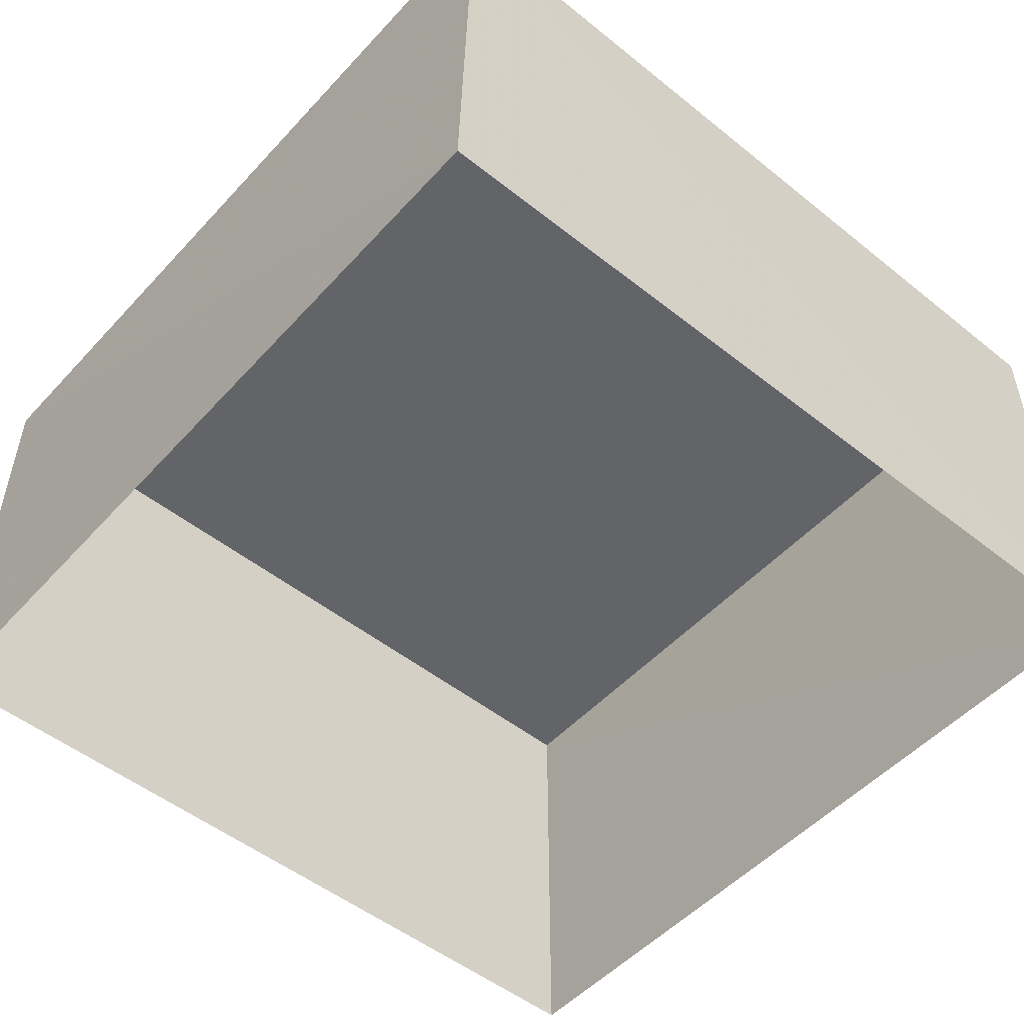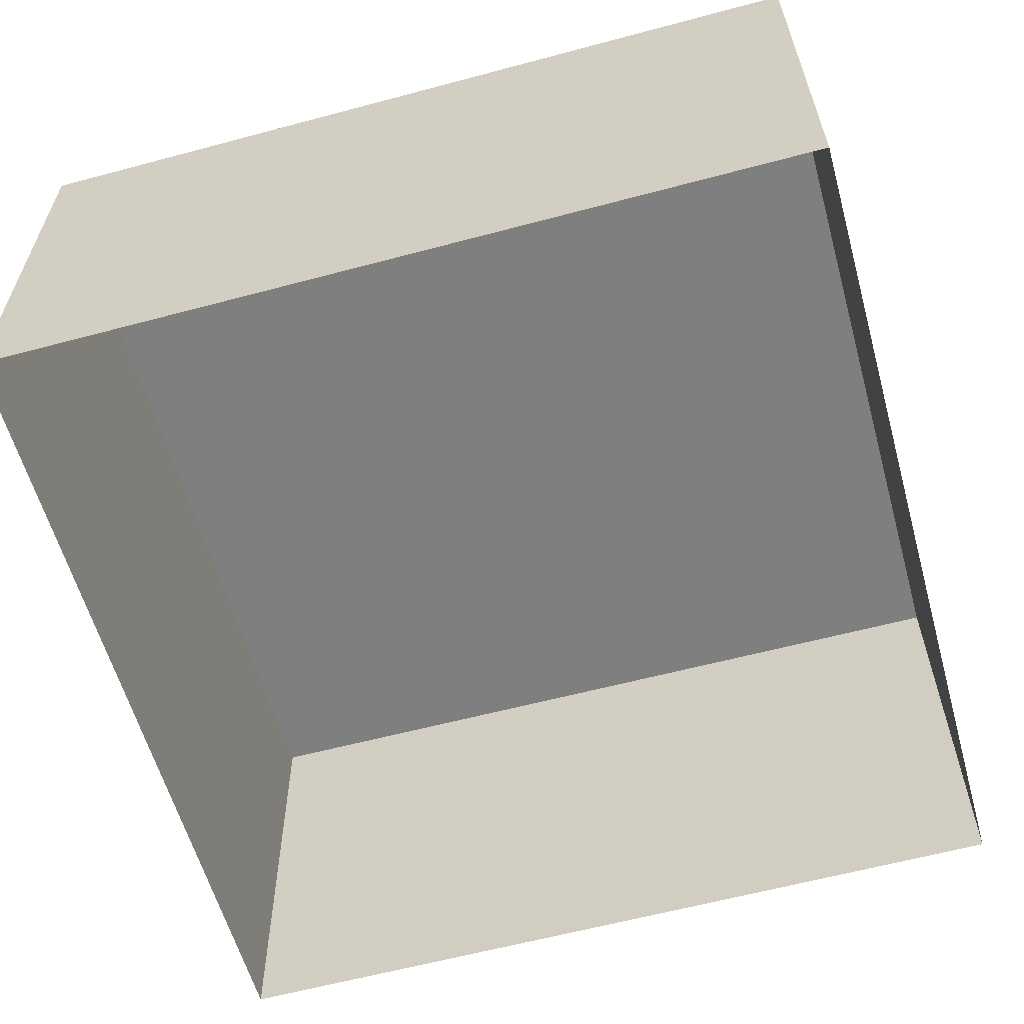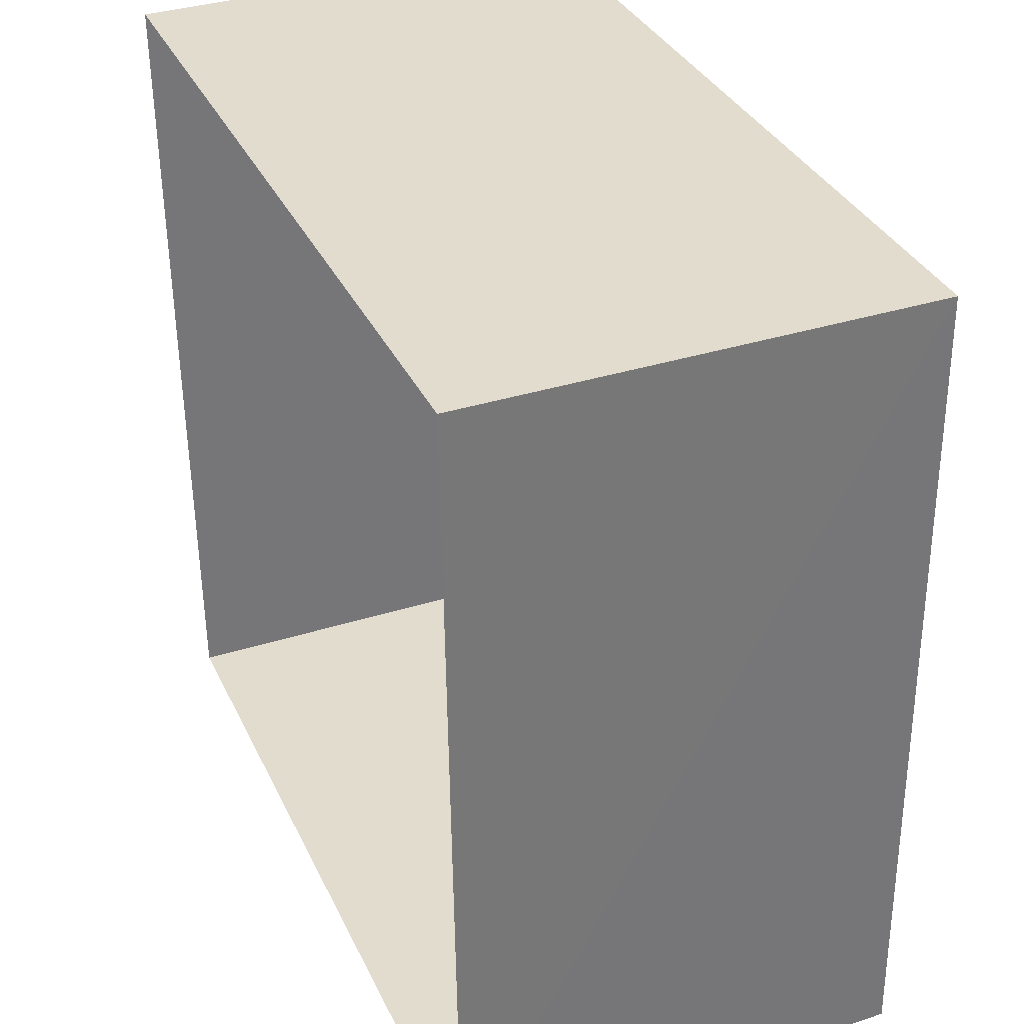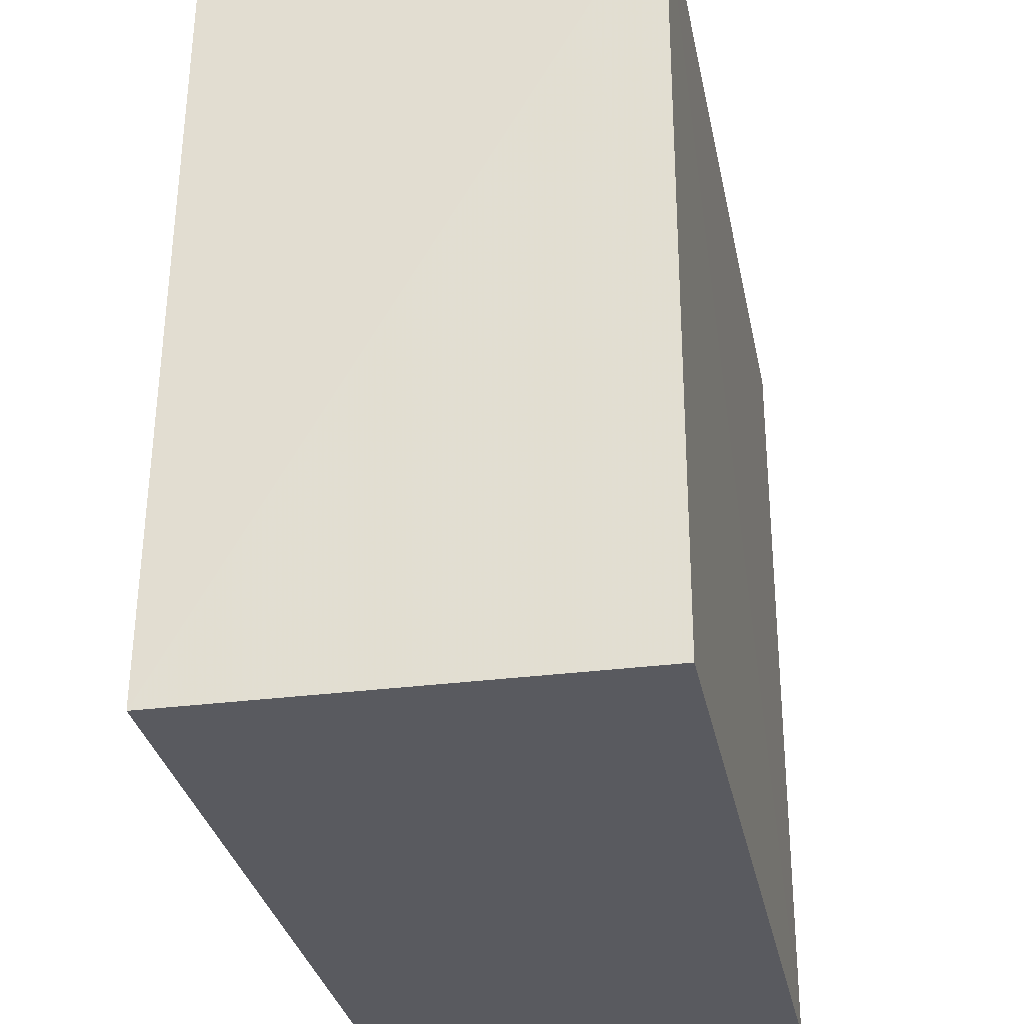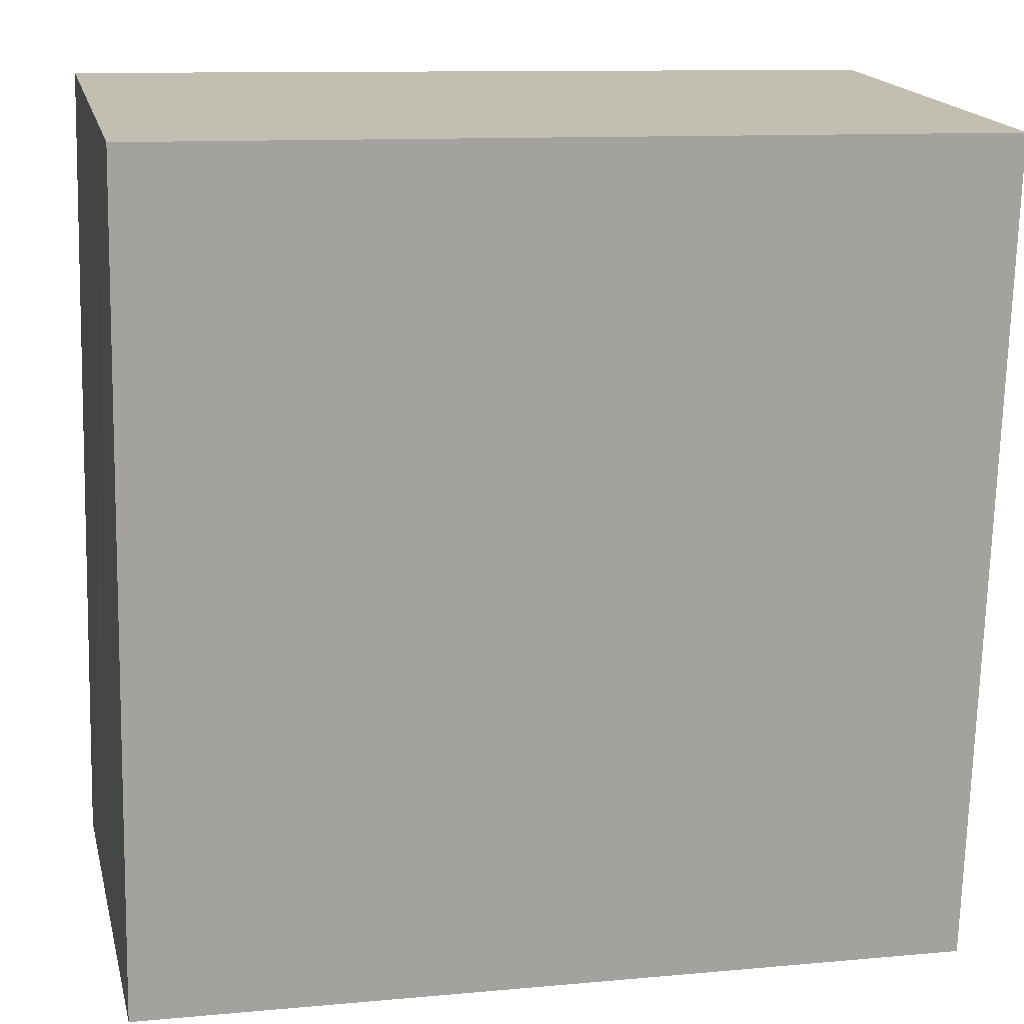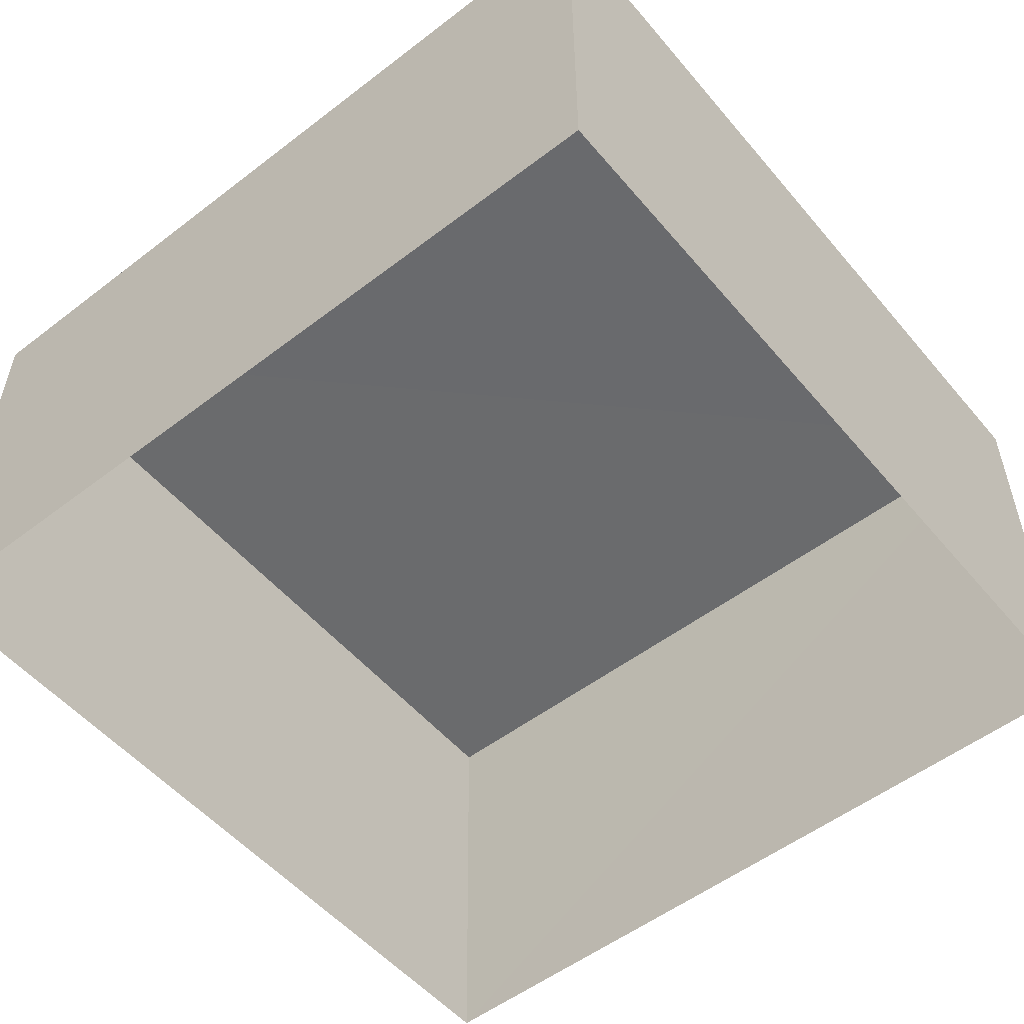
<metadata>
{"format":"obj","ext":"obj","renderer":"f3d","projection":"perspective","resolution":1024,"background":"white","views":[{"elev":-51.2,"azim":-42.2,"up":"+Z"},{"elev":-59.9,"azim":104.1,"up":"+Z"},{"elev":35.6,"azim":-112.4,"up":"+Y"},{"elev":-30.5,"azim":-78.6,"up":"+Y"},{"elev":17.5,"azim":-12.6,"up":"+Y"},{"elev":-53.2,"azim":127.9,"up":"+Z"}]}
</metadata>
<code>
v -3.164e+05 4.041e+04 3.362
v -3.164e+05 4.041e+04 3.367
v -3.164e+05 4.041e+04 3.364
v -3.164e+05 4.041e+04 3.365
v -3.164e+05 4.041e+04 6.399
v -3.164e+05 4.041e+04 6.394
v -3.164e+05 4.041e+04 6.396
v -3.164e+05 4.041e+04 6.397
f 1 2 3
f 1 4 2
f 5 6 7
f 5 8 6
f 5 3 2
f 5 7 3
f 5 2 4
f 8 5 4
f 7 1 3
f 7 6 1
f 8 4 1
f 6 8 1

</code>
